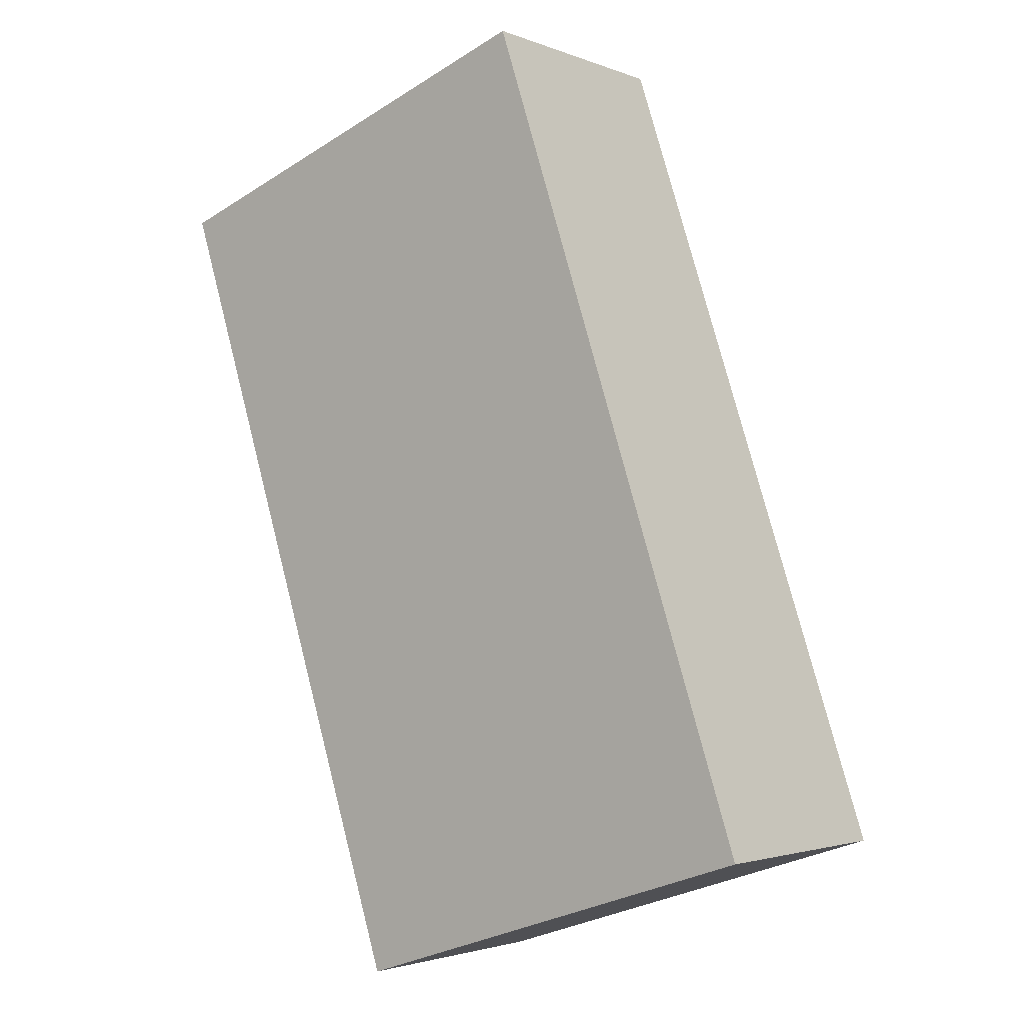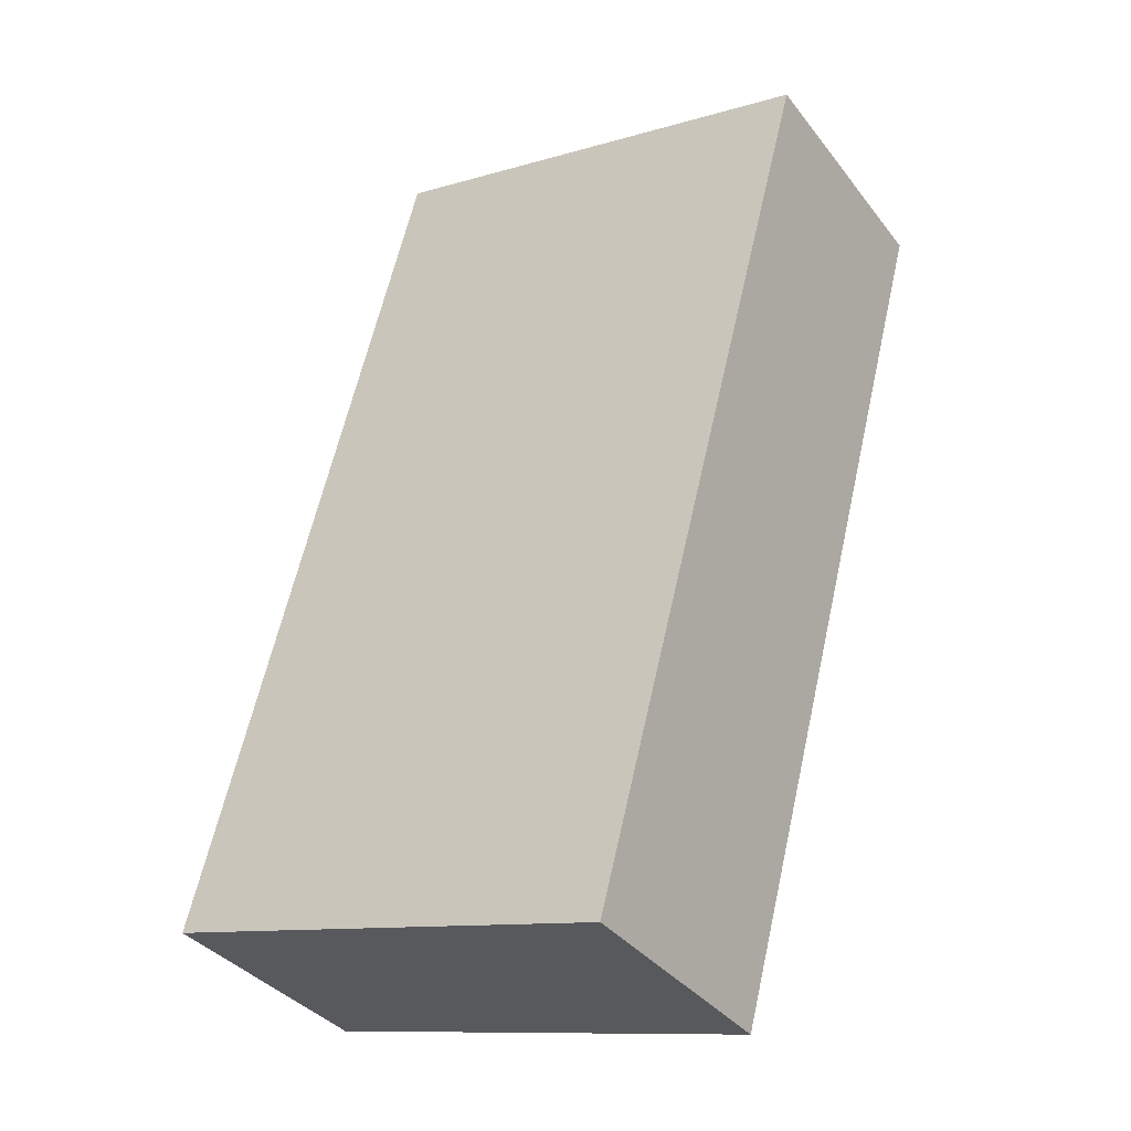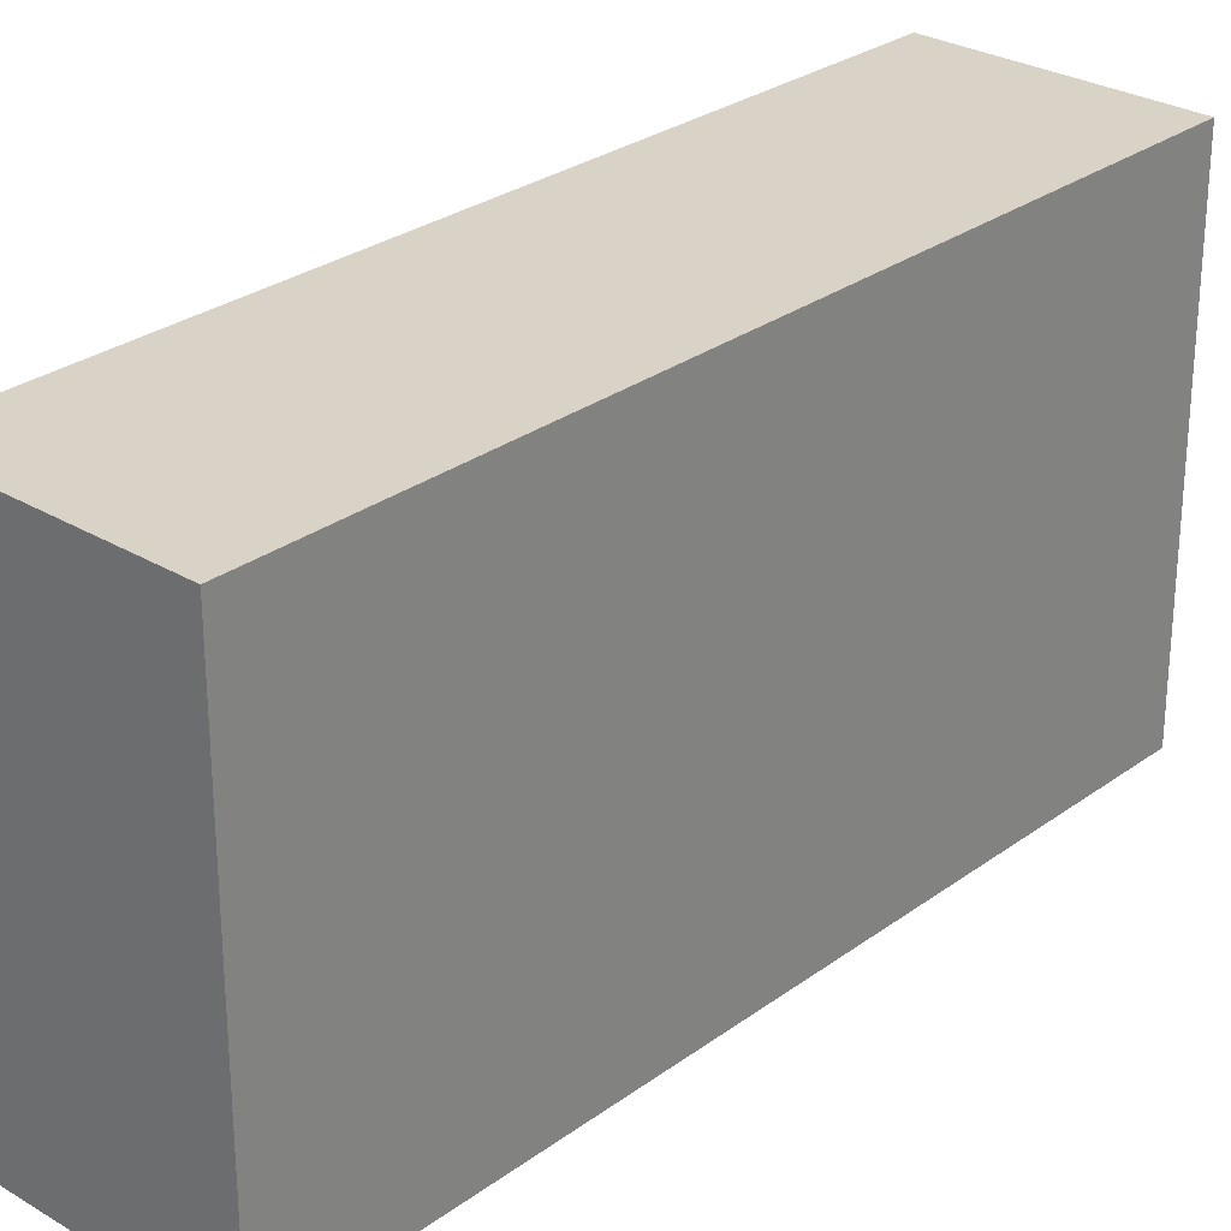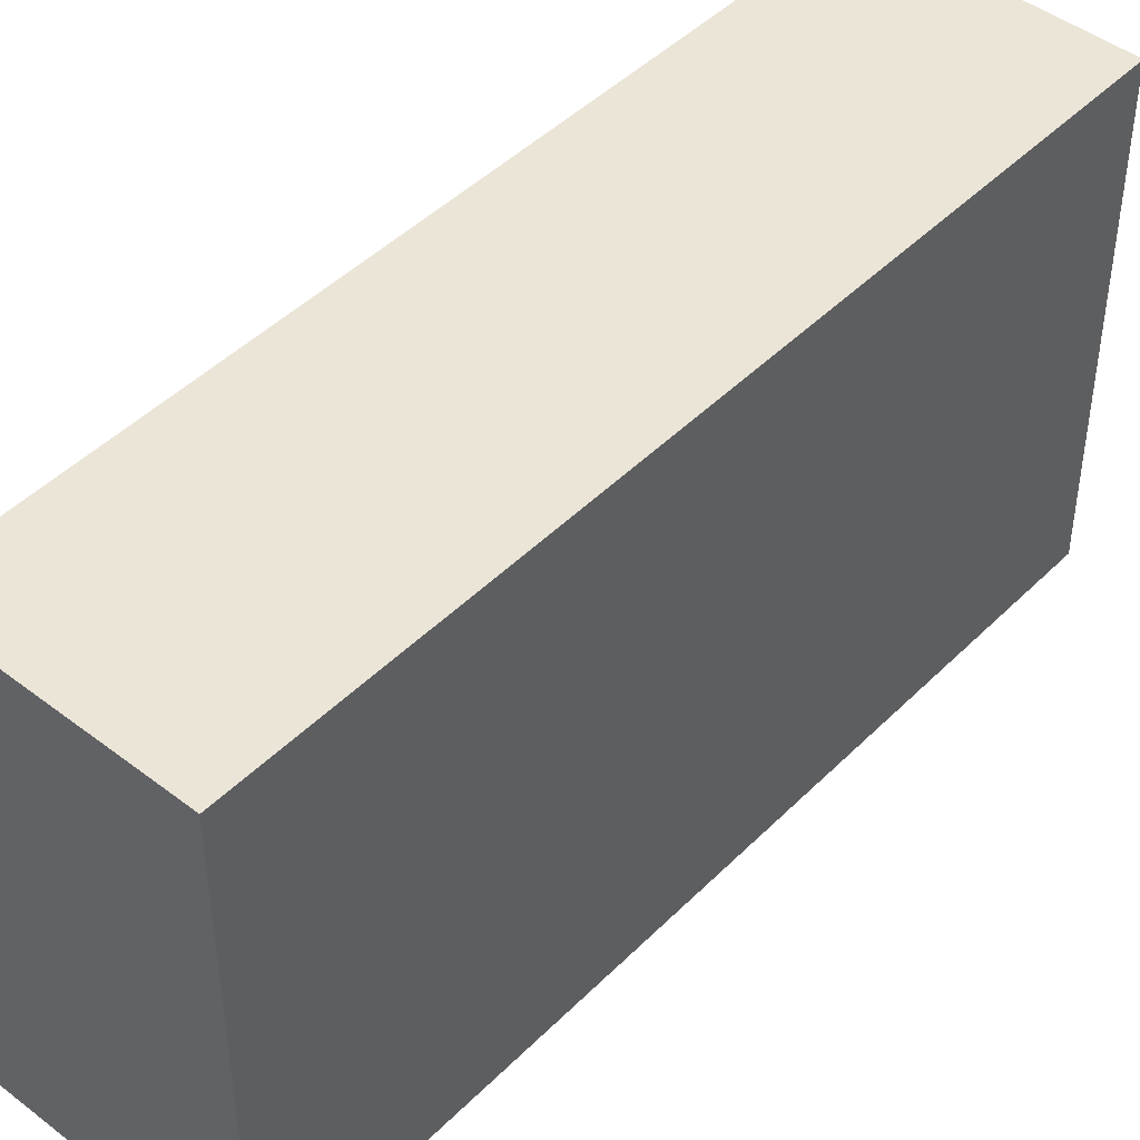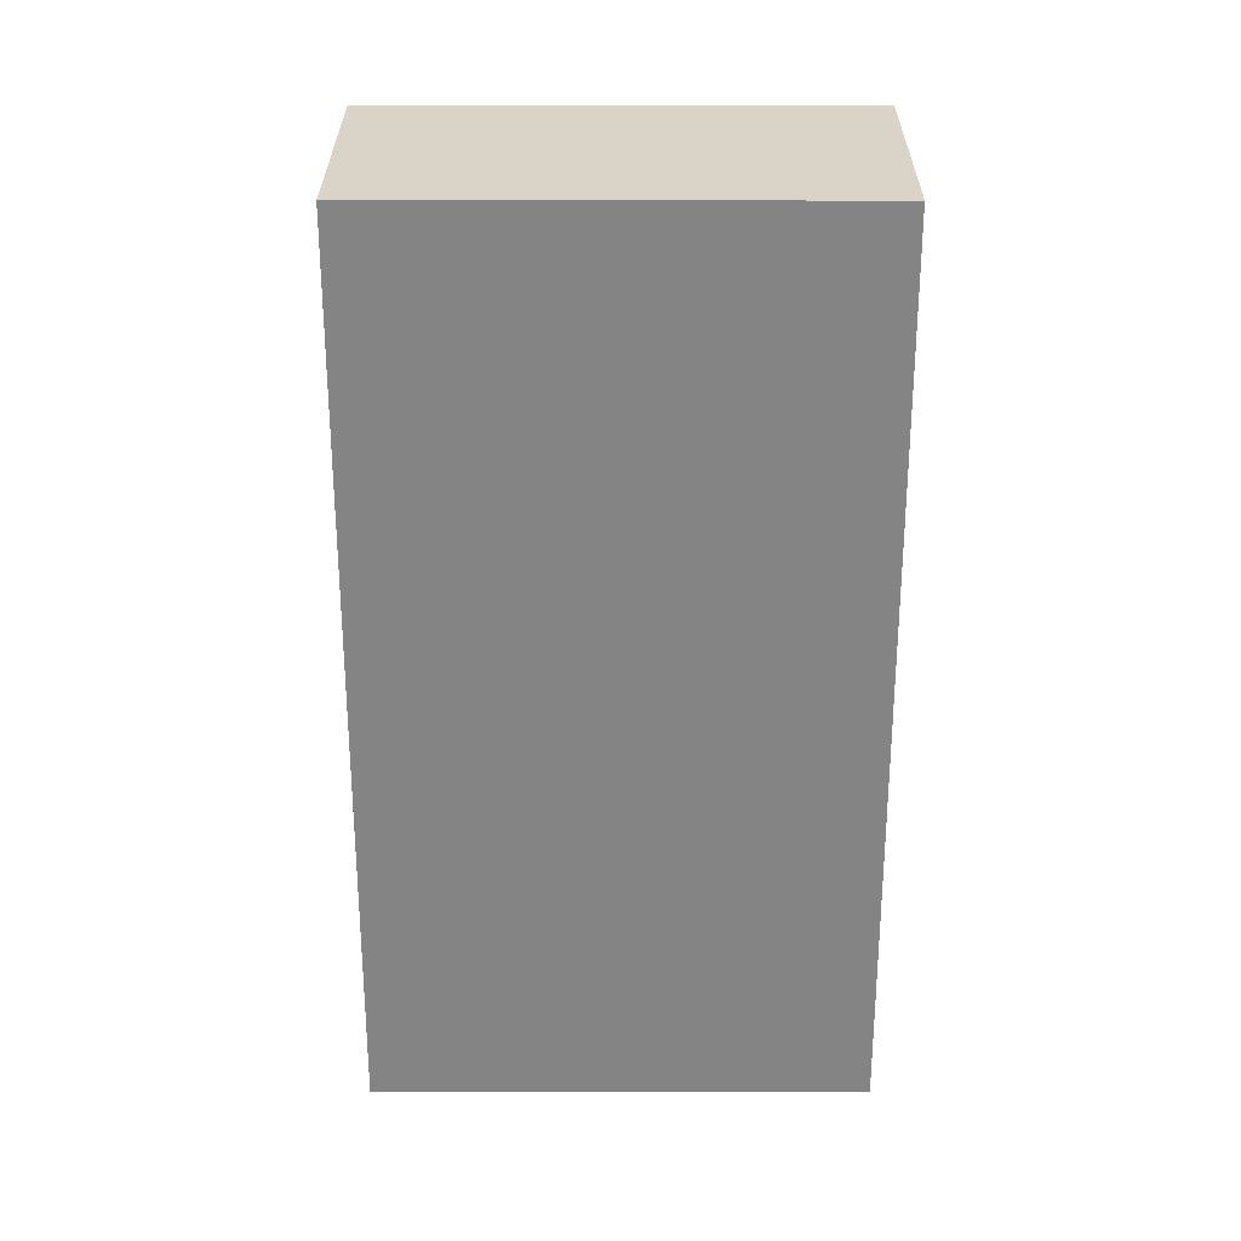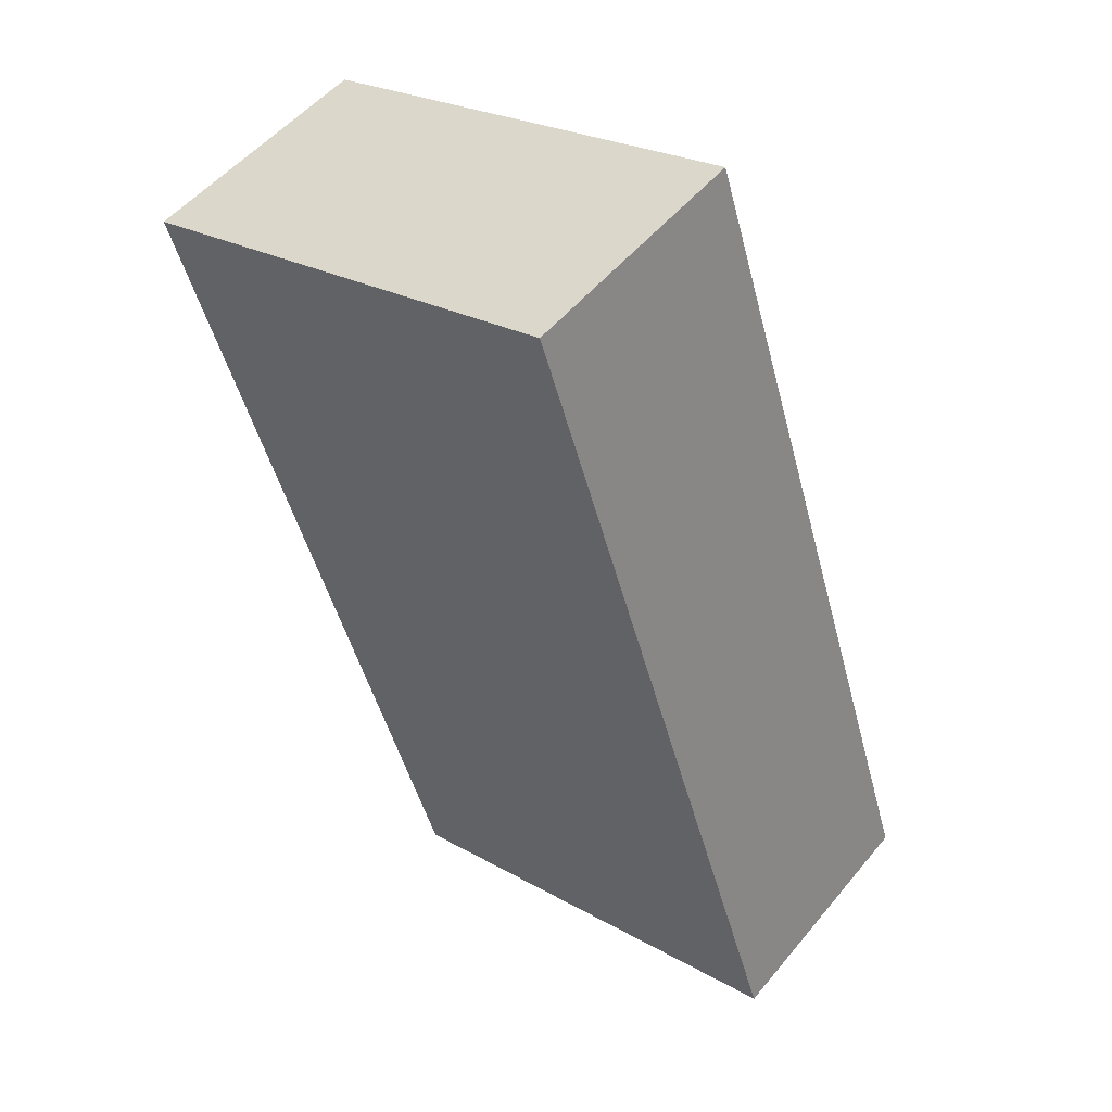
<metadata>
{"format":"obj","ext":"obj","renderer":"f3d","projection":"perspective","resolution":1024,"background":"white","views":[{"elev":-30.6,"azim":-48.1,"up":"+Z"},{"elev":-11.0,"azim":126.0,"up":"+Z"},{"elev":28.2,"azim":20.6,"up":"+Y"},{"elev":45.8,"azim":19.8,"up":"+Y"},{"elev":50.2,"azim":90.1,"up":"+Z"},{"elev":25.2,"azim":-47.6,"up":"+Z"}]}
</metadata>
<code>
v  1.971 2.854 -4.93
v  1.397 2.854 0.554
v  3.355 2.854 -4.381
v  0 2.854 1.748e-16
v  3.355 2.683e-16 -4.381
v  1.971 3.019e-16 -4.93
v  0 0 0
v  1.397 -3.392e-17 0.554
g defaultobject
f 1 2 3
f 2 1 4
f 5 1 3
f 1 5 6
f 6 4 1
f 4 6 7
f 7 2 4
f 2 7 8
f 8 3 2
f 3 8 5
f 6 8 7
f 8 6 5

</code>
